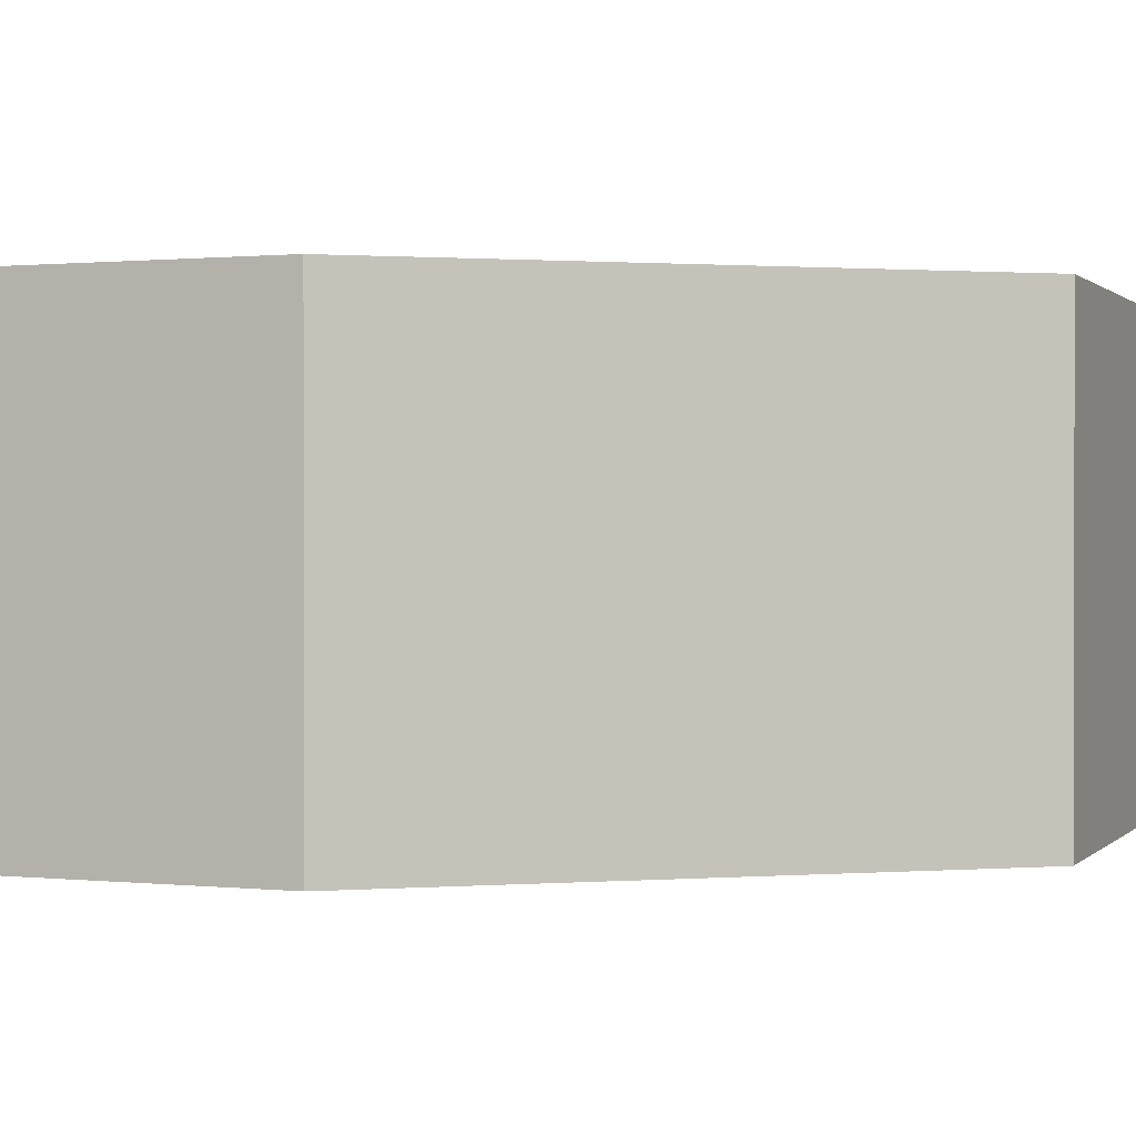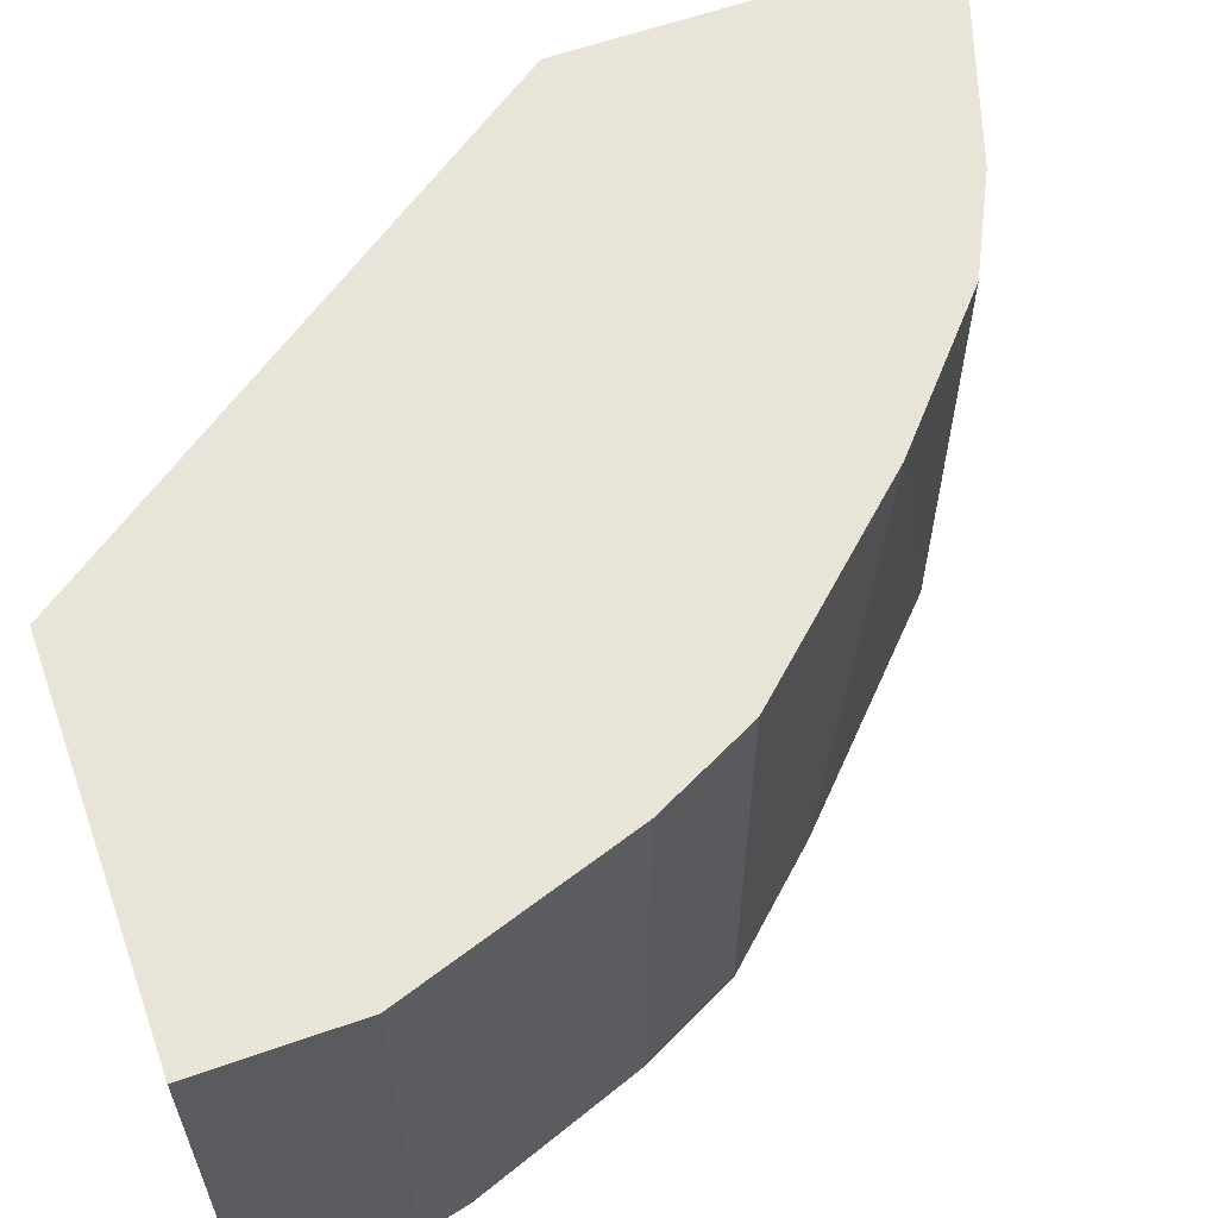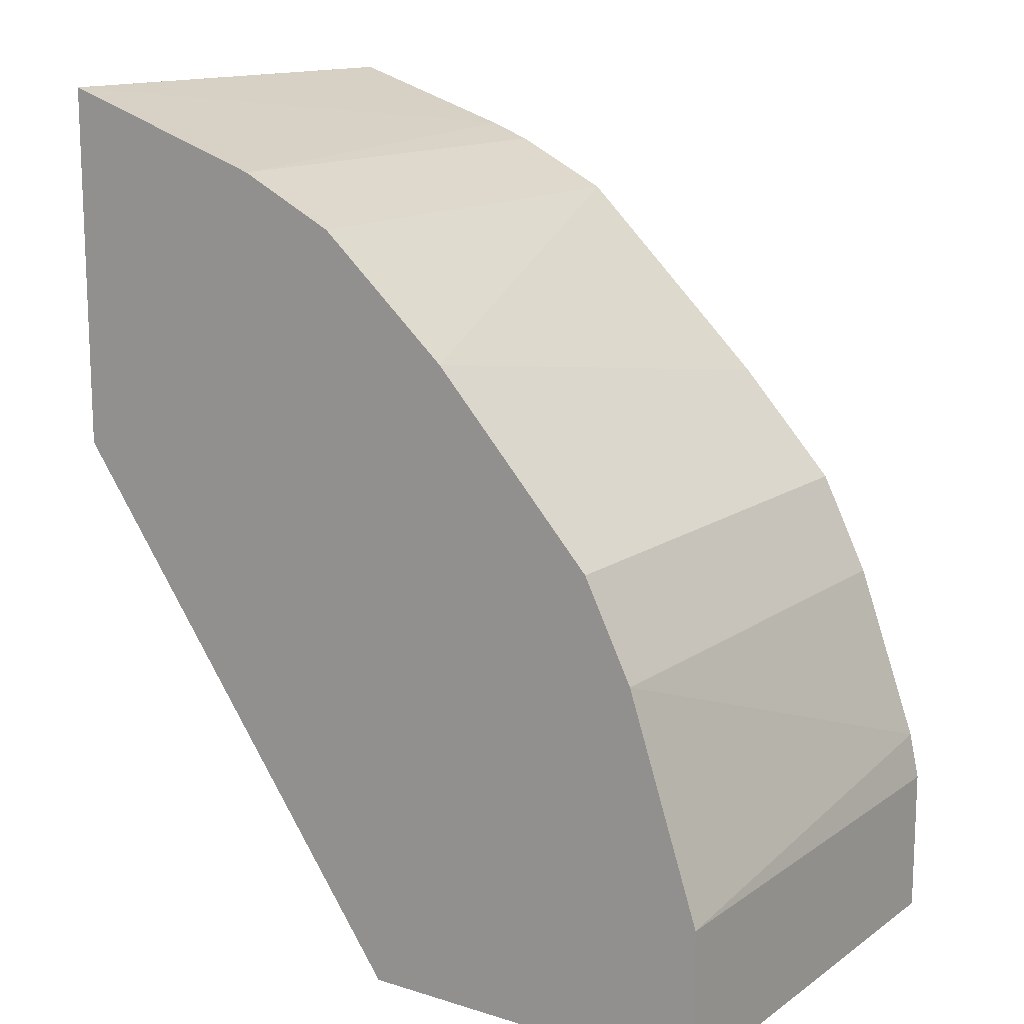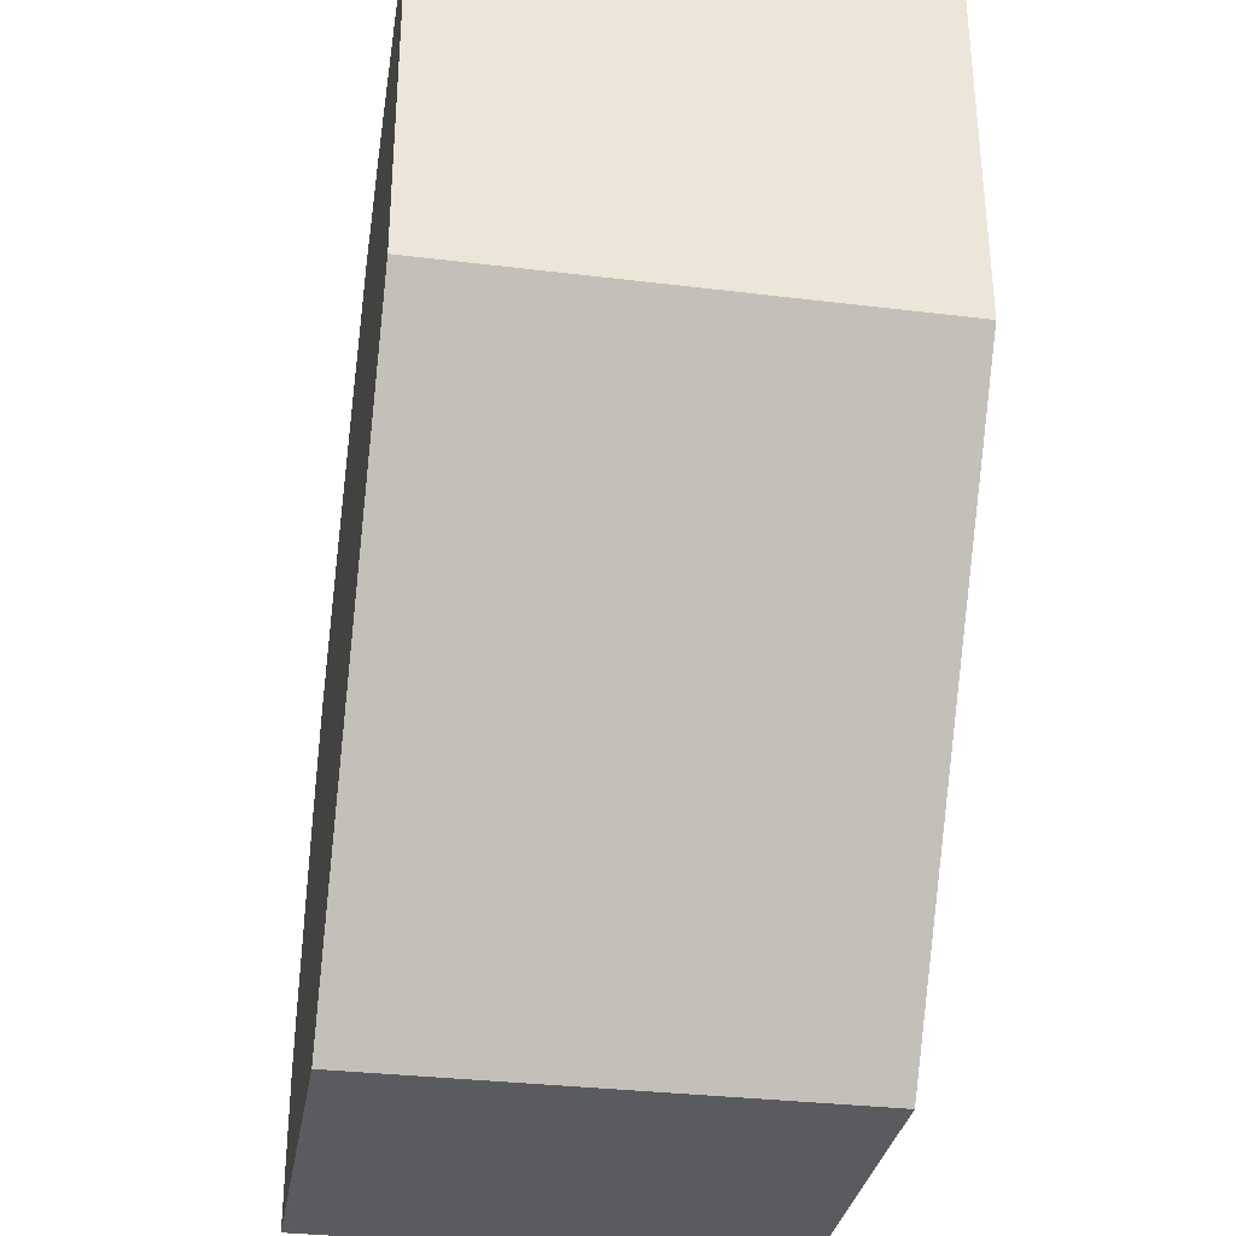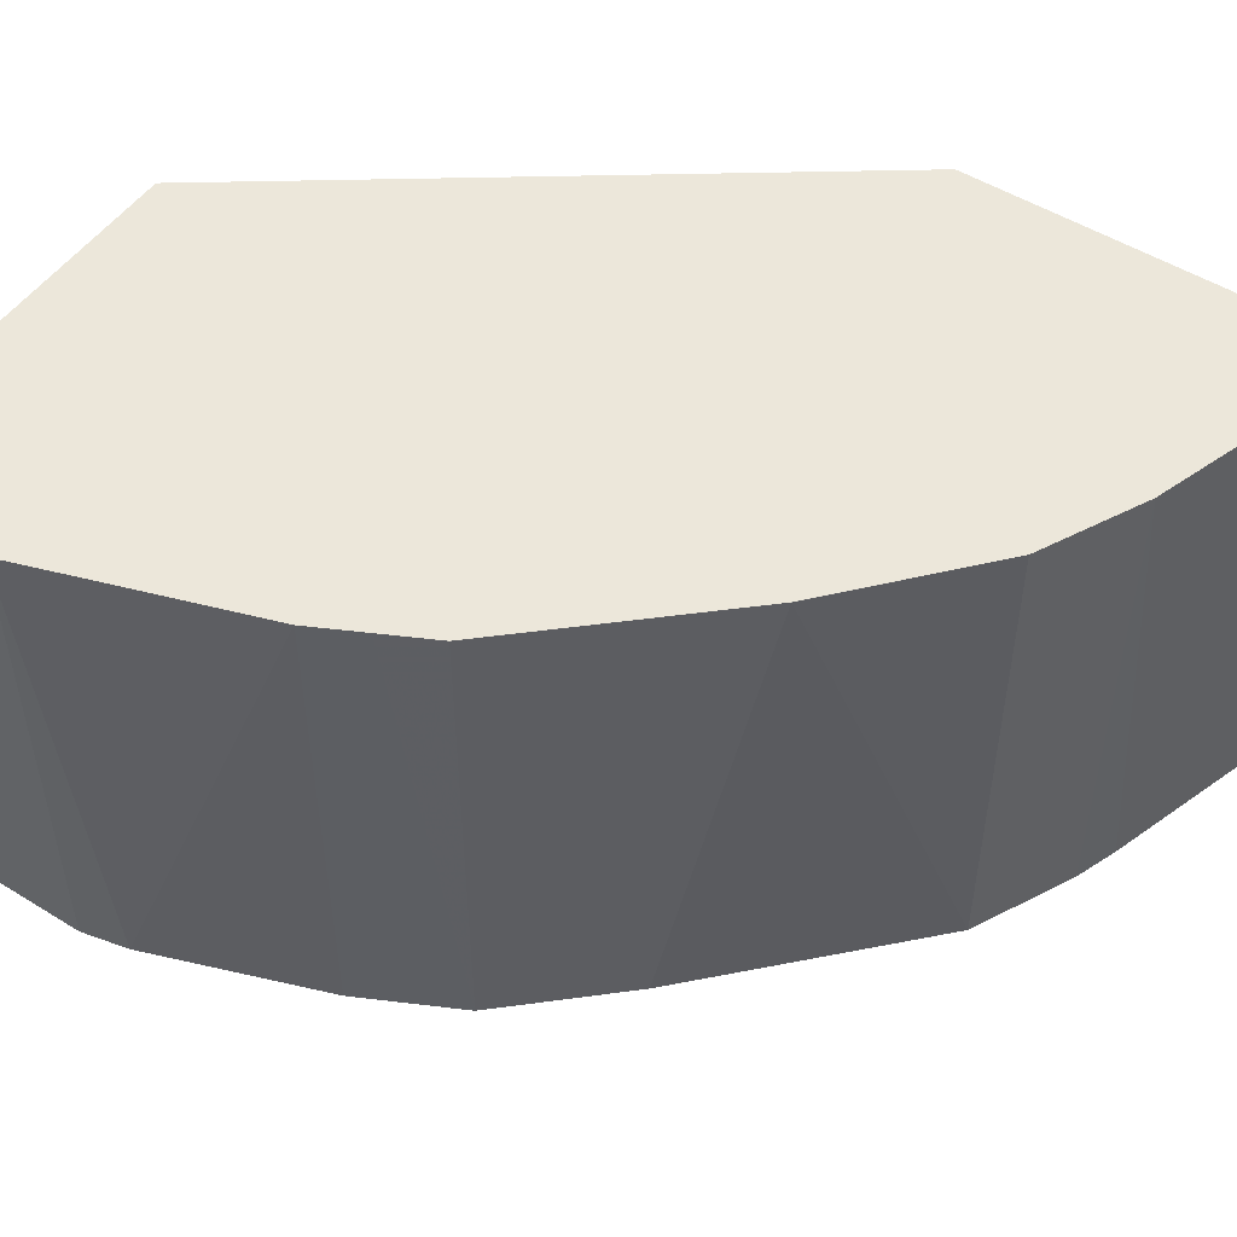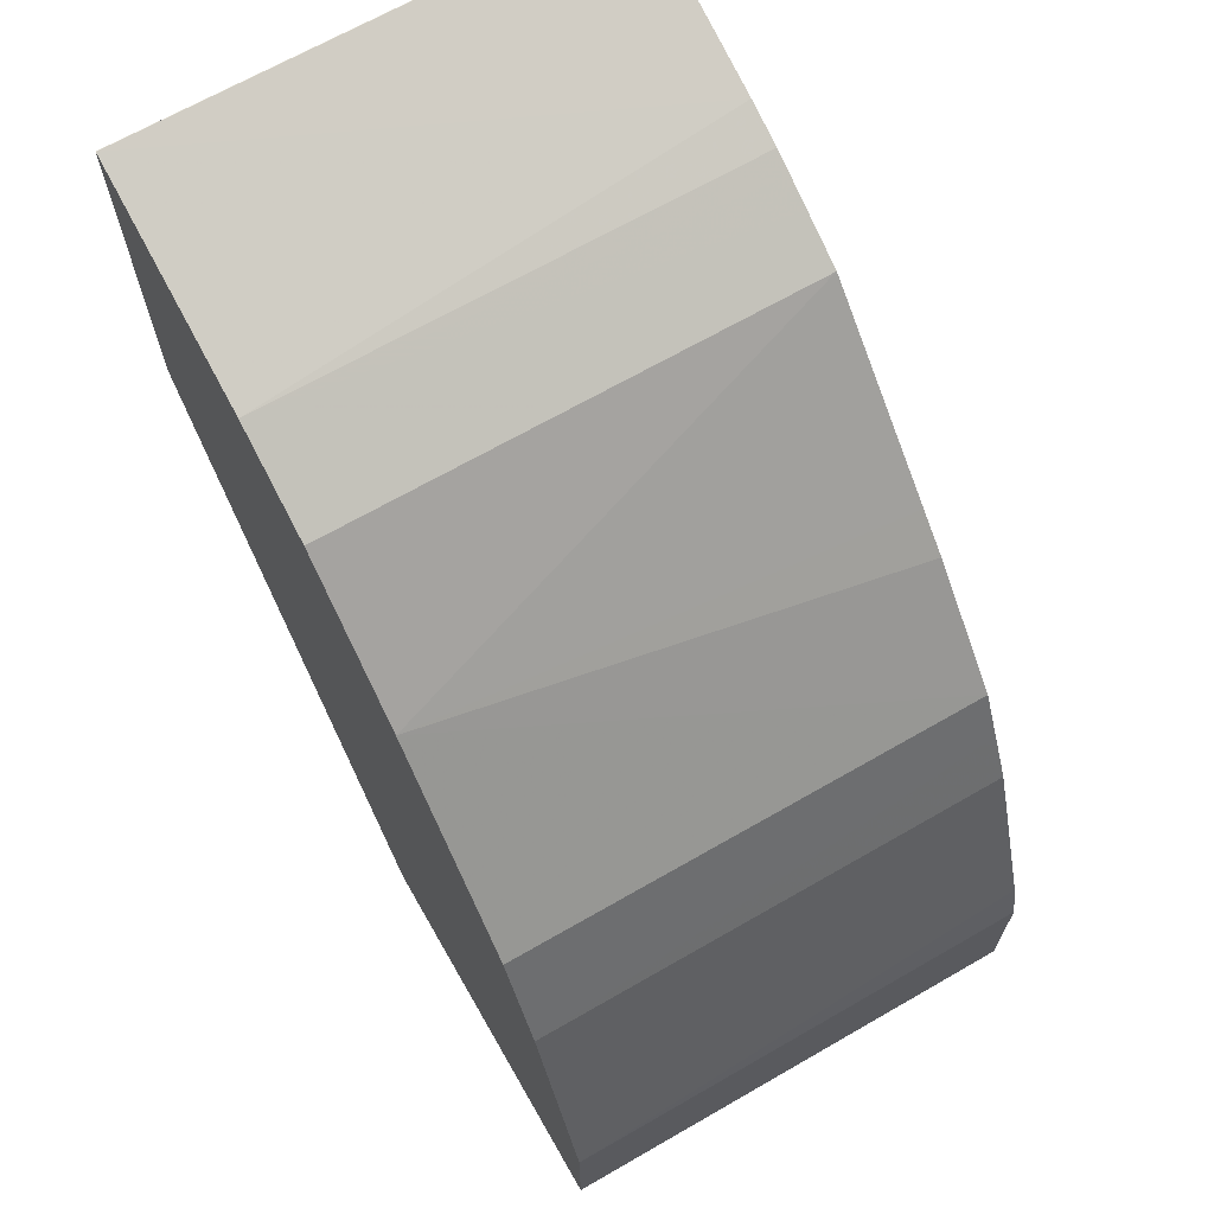
<metadata>
{"format":"obj","ext":"obj","renderer":"f3d","projection":"perspective","resolution":1024,"background":"white","views":[{"elev":0.7,"azim":-69.1,"up":"+Z"},{"elev":60.7,"azim":70.3,"up":"+Z"},{"elev":14.0,"azim":34.3,"up":"+Y"},{"elev":-32.6,"azim":-99.6,"up":"+Y"},{"elev":50.8,"azim":124.1,"up":"+Z"},{"elev":68.0,"azim":60.1,"up":"+Y"}]}
</metadata>
<code>
v 0.4161 -0.0001781 0.4161
v 0.2427 -0.0001781 0.4161
v 0.4161 -0.0001781 0.1886
v 0.4161 0.06939 0.4161
v 0.2427 -0.0001781 0.1886
v 0.06914 0.2427 0.4161
v 0.4161 0.06939 0.1886
v 0.4113 0.09131 0.1886
v 0.3815 0.1734 0.4161
v 0.06914 0.2427 0.1886
v 0.06914 0.4161 0.4161
v 0.3814 0.1734 0.1886
v 0.3699 0.1965 0.1886
v 0.3634 0.2095 0.1886
v 0.3699 0.1965 0.4161
v 0.06914 0.4161 0.1886
v 0.06934 0.4161 0.4161
v 0.3583 0.2196 0.1886
v 0.3583 0.2196 0.4161
v 0.3583 0.2196 0.4161
v 0.06938 0.4161 0.1886
v 0.1734 0.3815 0.4161
v 0.1539 0.3888 0.1886
v 0.3123 0.2697 0.1886
v 0.2817 0.3034 0.4161
v 0.2817 0.3034 0.4161
v 0.2196 0.3583 0.4161
v 0.1965 0.3699 0.1886
v 0.1835 0.3764 0.1886
v 0.1734 0.3814 0.1886
v 0.2958 0.2855 0.1886
v 0.2196 0.3583 0.1886
f 15 18 19
f 14 18 15
f 11 21 16
f 11 17 21
f 9 14 15
f 9 13 14
f 6 11 16
f 8 12 9
f 6 16 10
f 4 8 9
f 15 19 20
f 4 7 8
f 9 12 13
f 17 22 23
f 24 31 25
f 18 24 25
f 18 25 19
f 19 25 26
f 19 26 20
f 22 27 32
f 22 32 28
f 22 28 29
f 22 29 30
f 22 30 23
f 25 31 32
f 25 32 27
f 25 27 26
f 3 8 7
f 17 23 21
f 3 12 8
f 3 29 28
f 3 14 13
f 3 13 12
f 1 2 5
f 1 5 3
f 1 3 7
f 1 7 4
f 1 4 9
f 1 9 15
f 1 20 26
f 1 26 27
f 1 27 22
f 1 22 17
f 1 17 11
f 1 11 6
f 1 6 2
f 1 15 20
f 2 10 5
f 2 6 10
f 3 18 14
f 3 24 18
f 3 31 24
f 3 32 31
f 3 30 29
f 3 28 32
f 3 23 30
f 3 21 23
f 3 16 21
f 3 10 16
f 3 5 10

</code>
